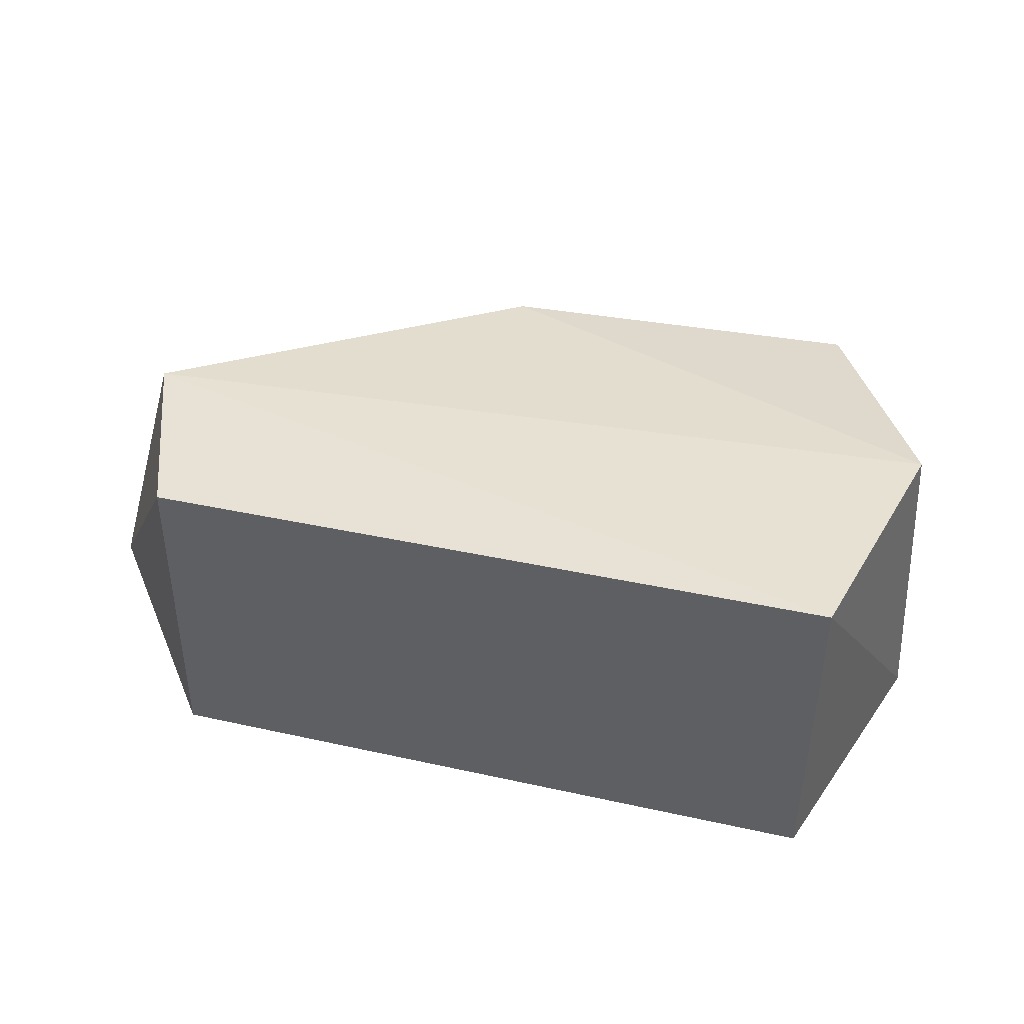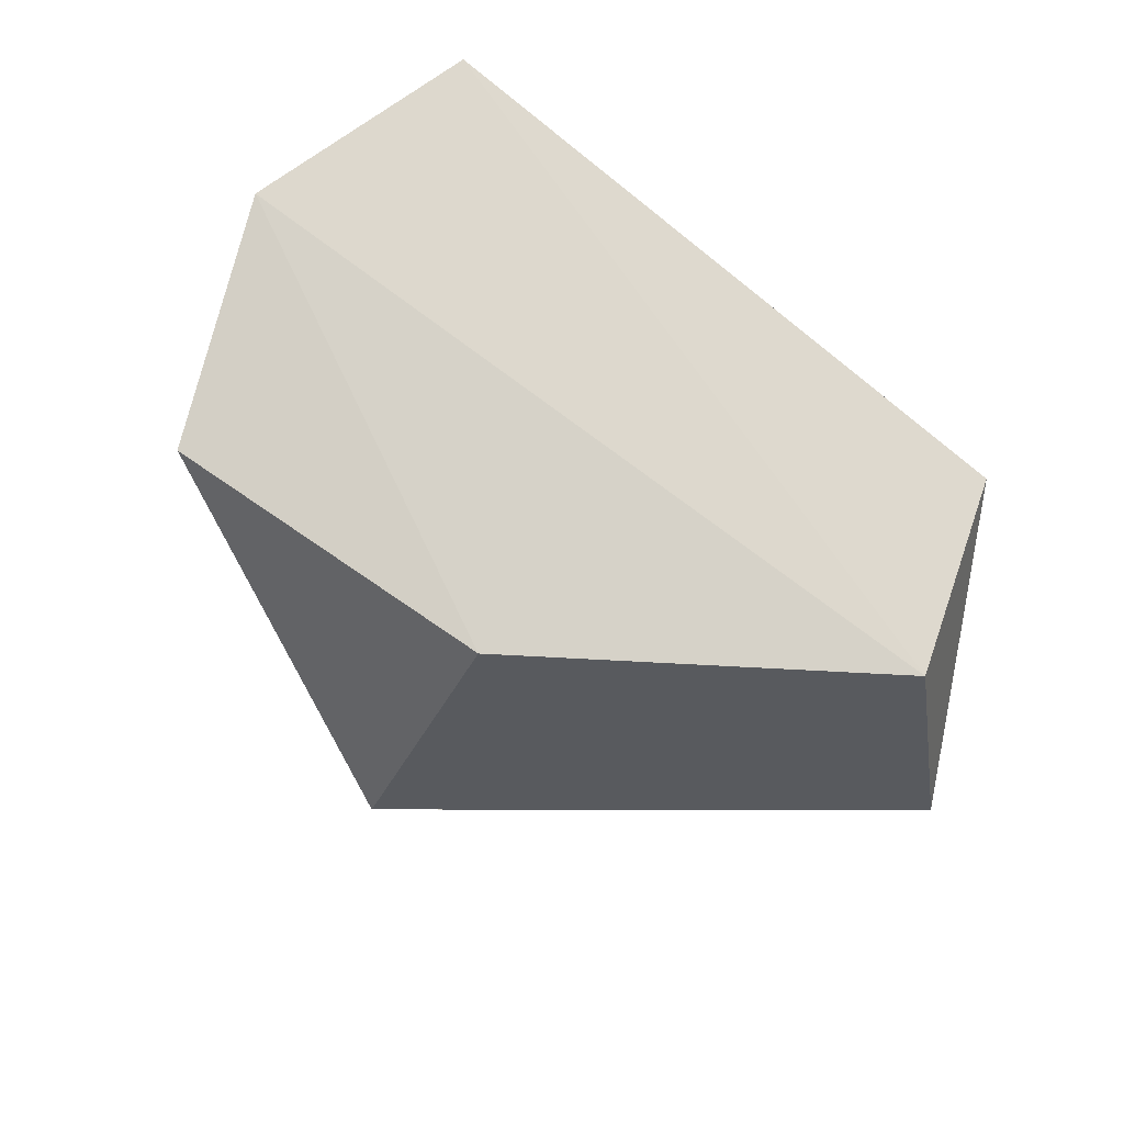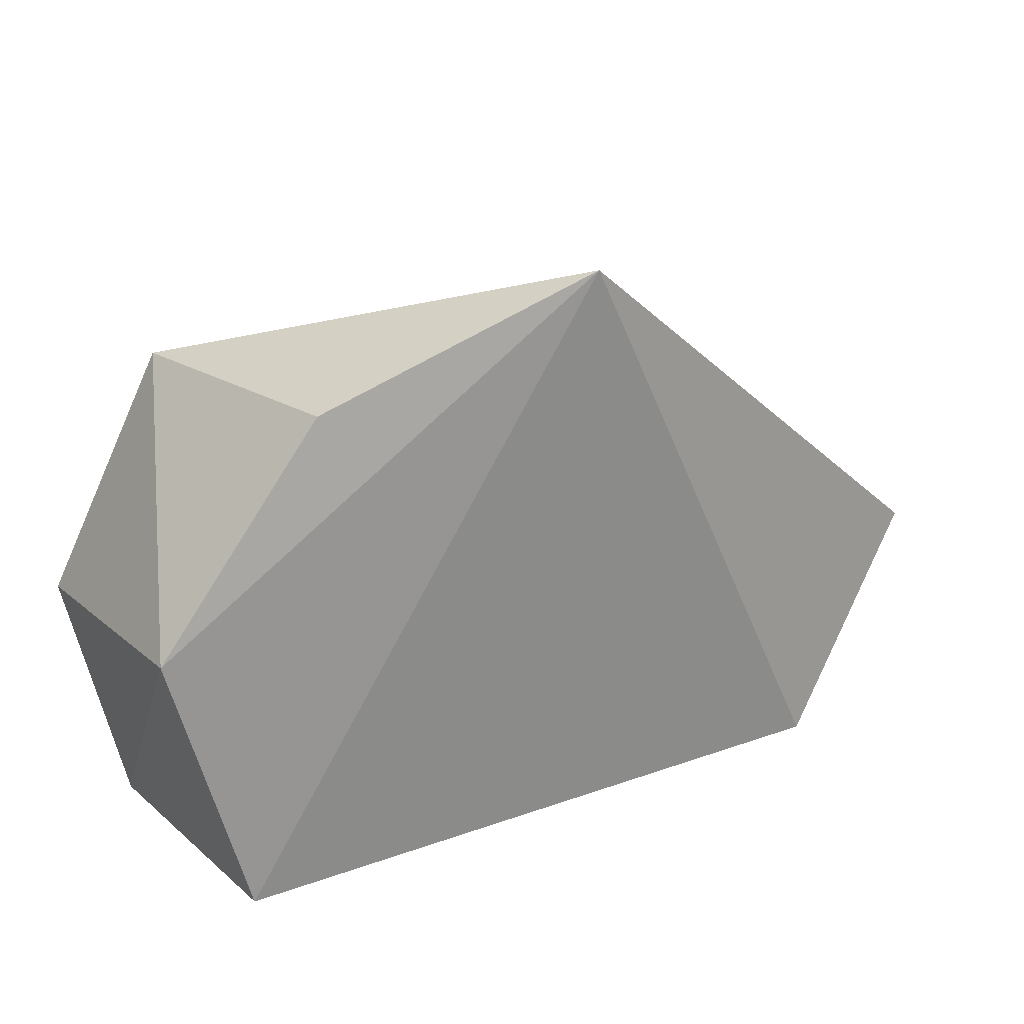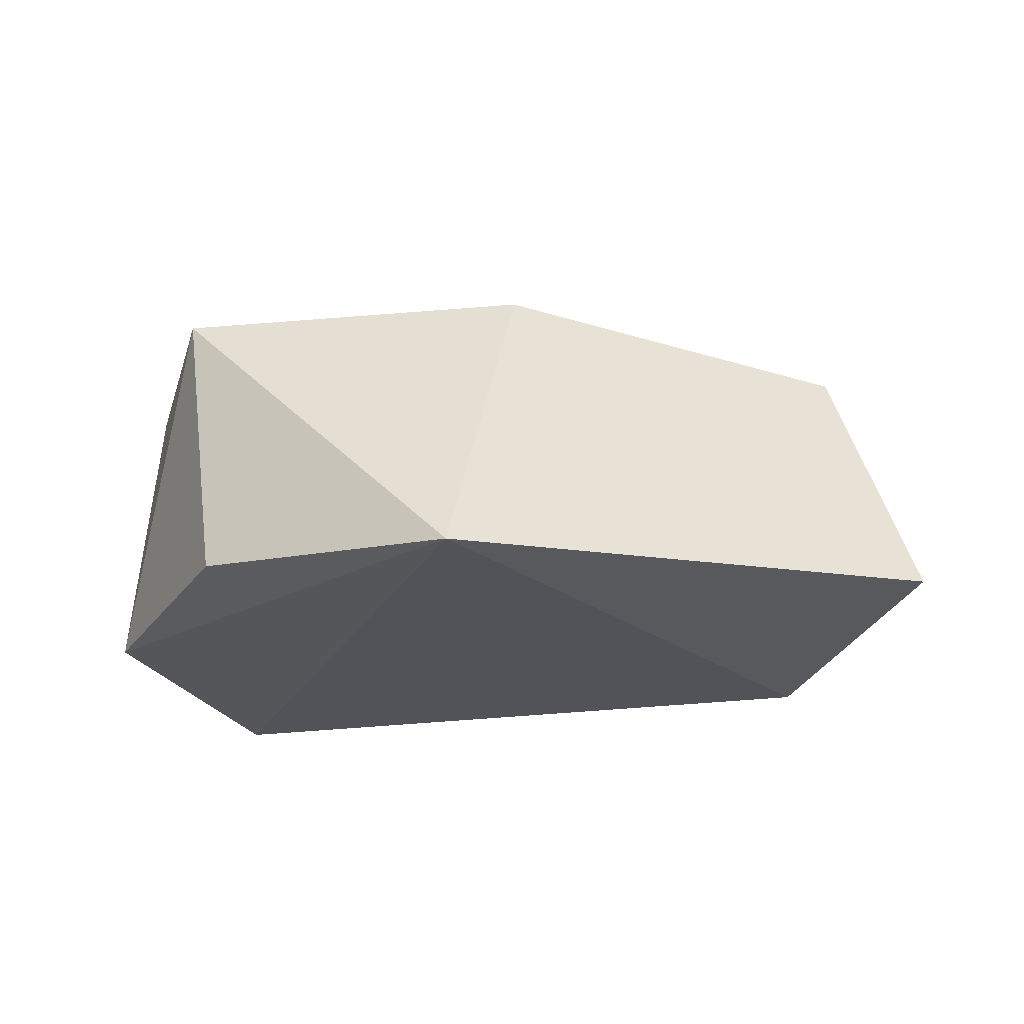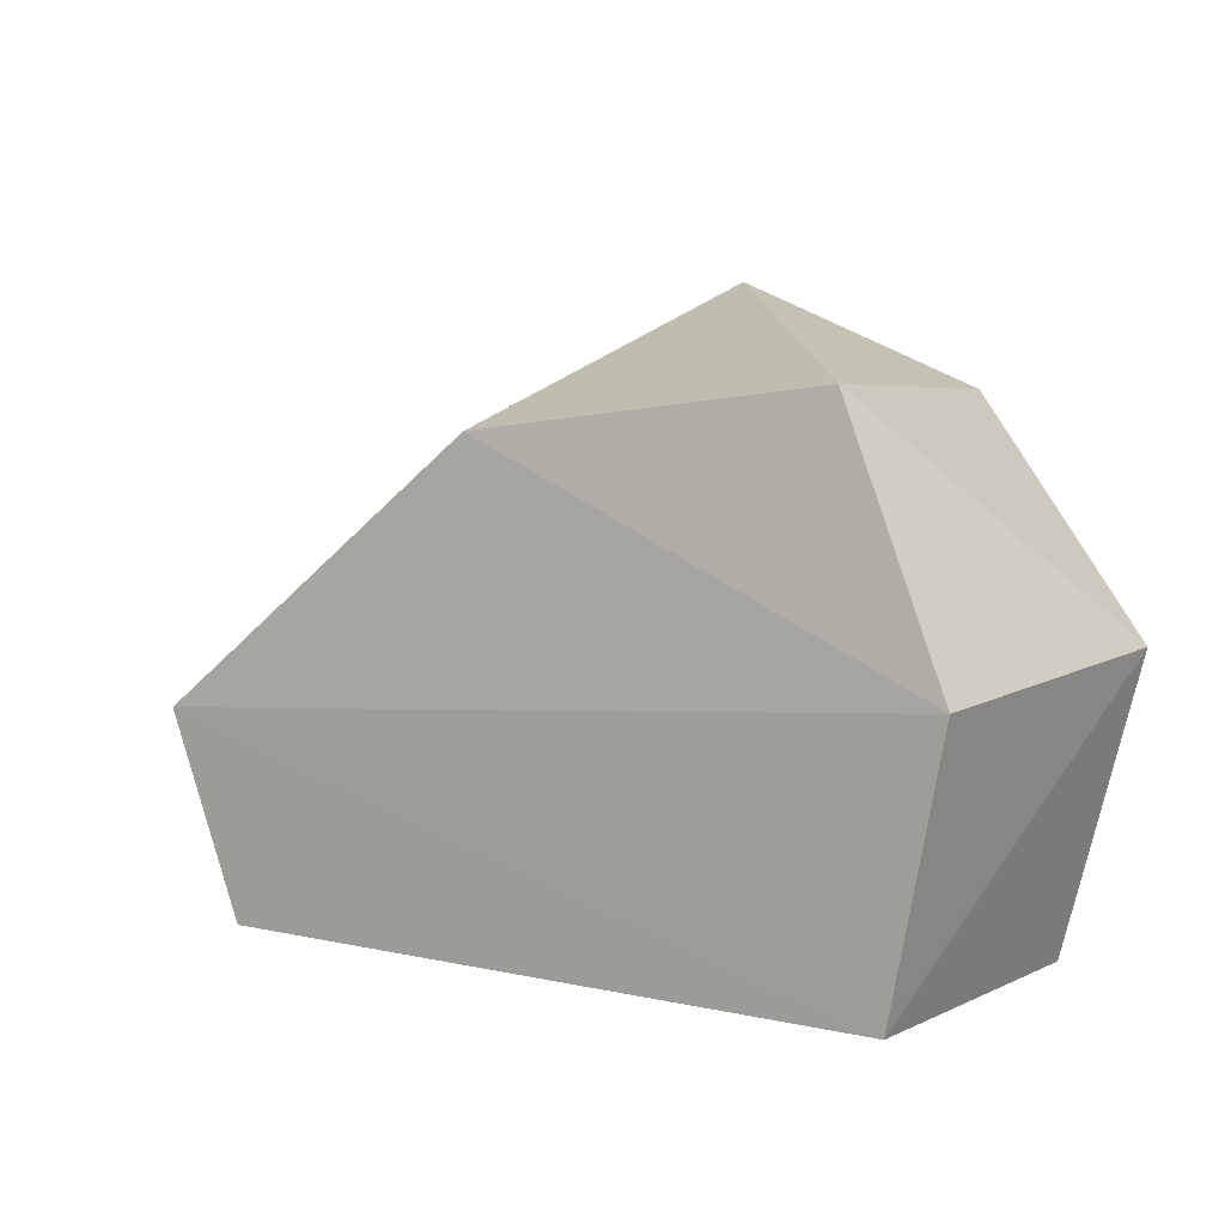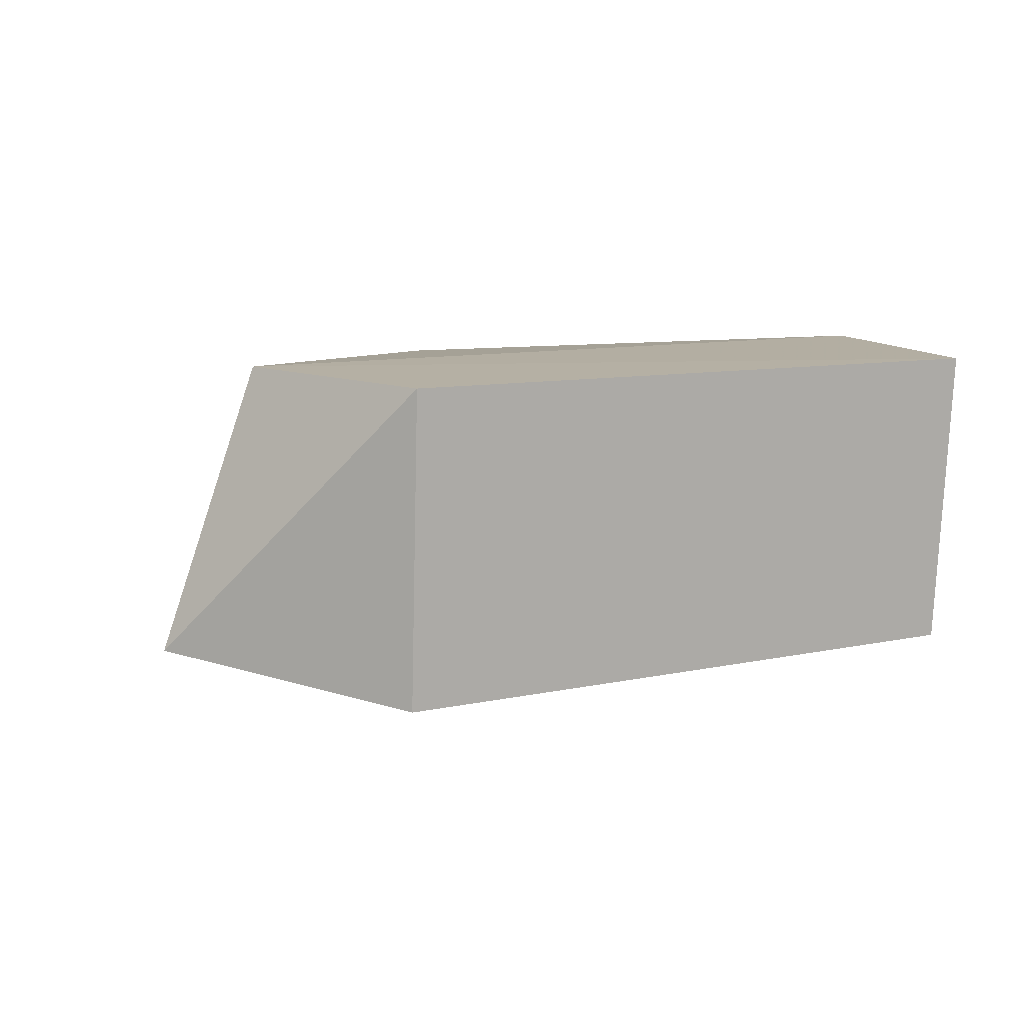
<metadata>
{"format":"obj","ext":"obj","renderer":"f3d","projection":"perspective","resolution":1024,"background":"white","views":[{"elev":37.5,"azim":-165.8,"up":"+Y"},{"elev":74.4,"azim":39.4,"up":"+Y"},{"elev":20.8,"azim":-30.5,"up":"+Z"},{"elev":-27.9,"azim":8.9,"up":"+Y"},{"elev":2.0,"azim":-143.8,"up":"+Z"},{"elev":8.6,"azim":146.5,"up":"+Y"}]}
</metadata>
<code>
v -0.002977 -0.03023 0.05468
v 0.0385 -0.02191 0.02235
v 0.0008156 0.001984 0.04132
v -0.03544 0.002191 0.0001958
v -0.03453 -0.02542 0.001453
v 0.02443 0.001989 0.002186
v -0.03093 0.0007911 0.04384
v 0.02441 -0.02545 0.0034
v 0.03072 0.002943 0.01953
v -0.04076 0.003115 0.02216
v -0.04166 -0.02532 0.0254
v -0.02729 -0.02615 0.04476
f 1 2 3
f 7 1 3
f 8 2 1
f 8 1 5
f 8 6 2
f 8 5 4
f 8 4 6
f 9 3 2
f 9 2 6
f 9 6 4
f 10 7 3
f 10 9 4
f 10 3 9
f 11 5 1
f 11 7 10
f 11 10 4
f 11 4 5
f 12 11 1
f 12 1 7
f 12 7 11

</code>
